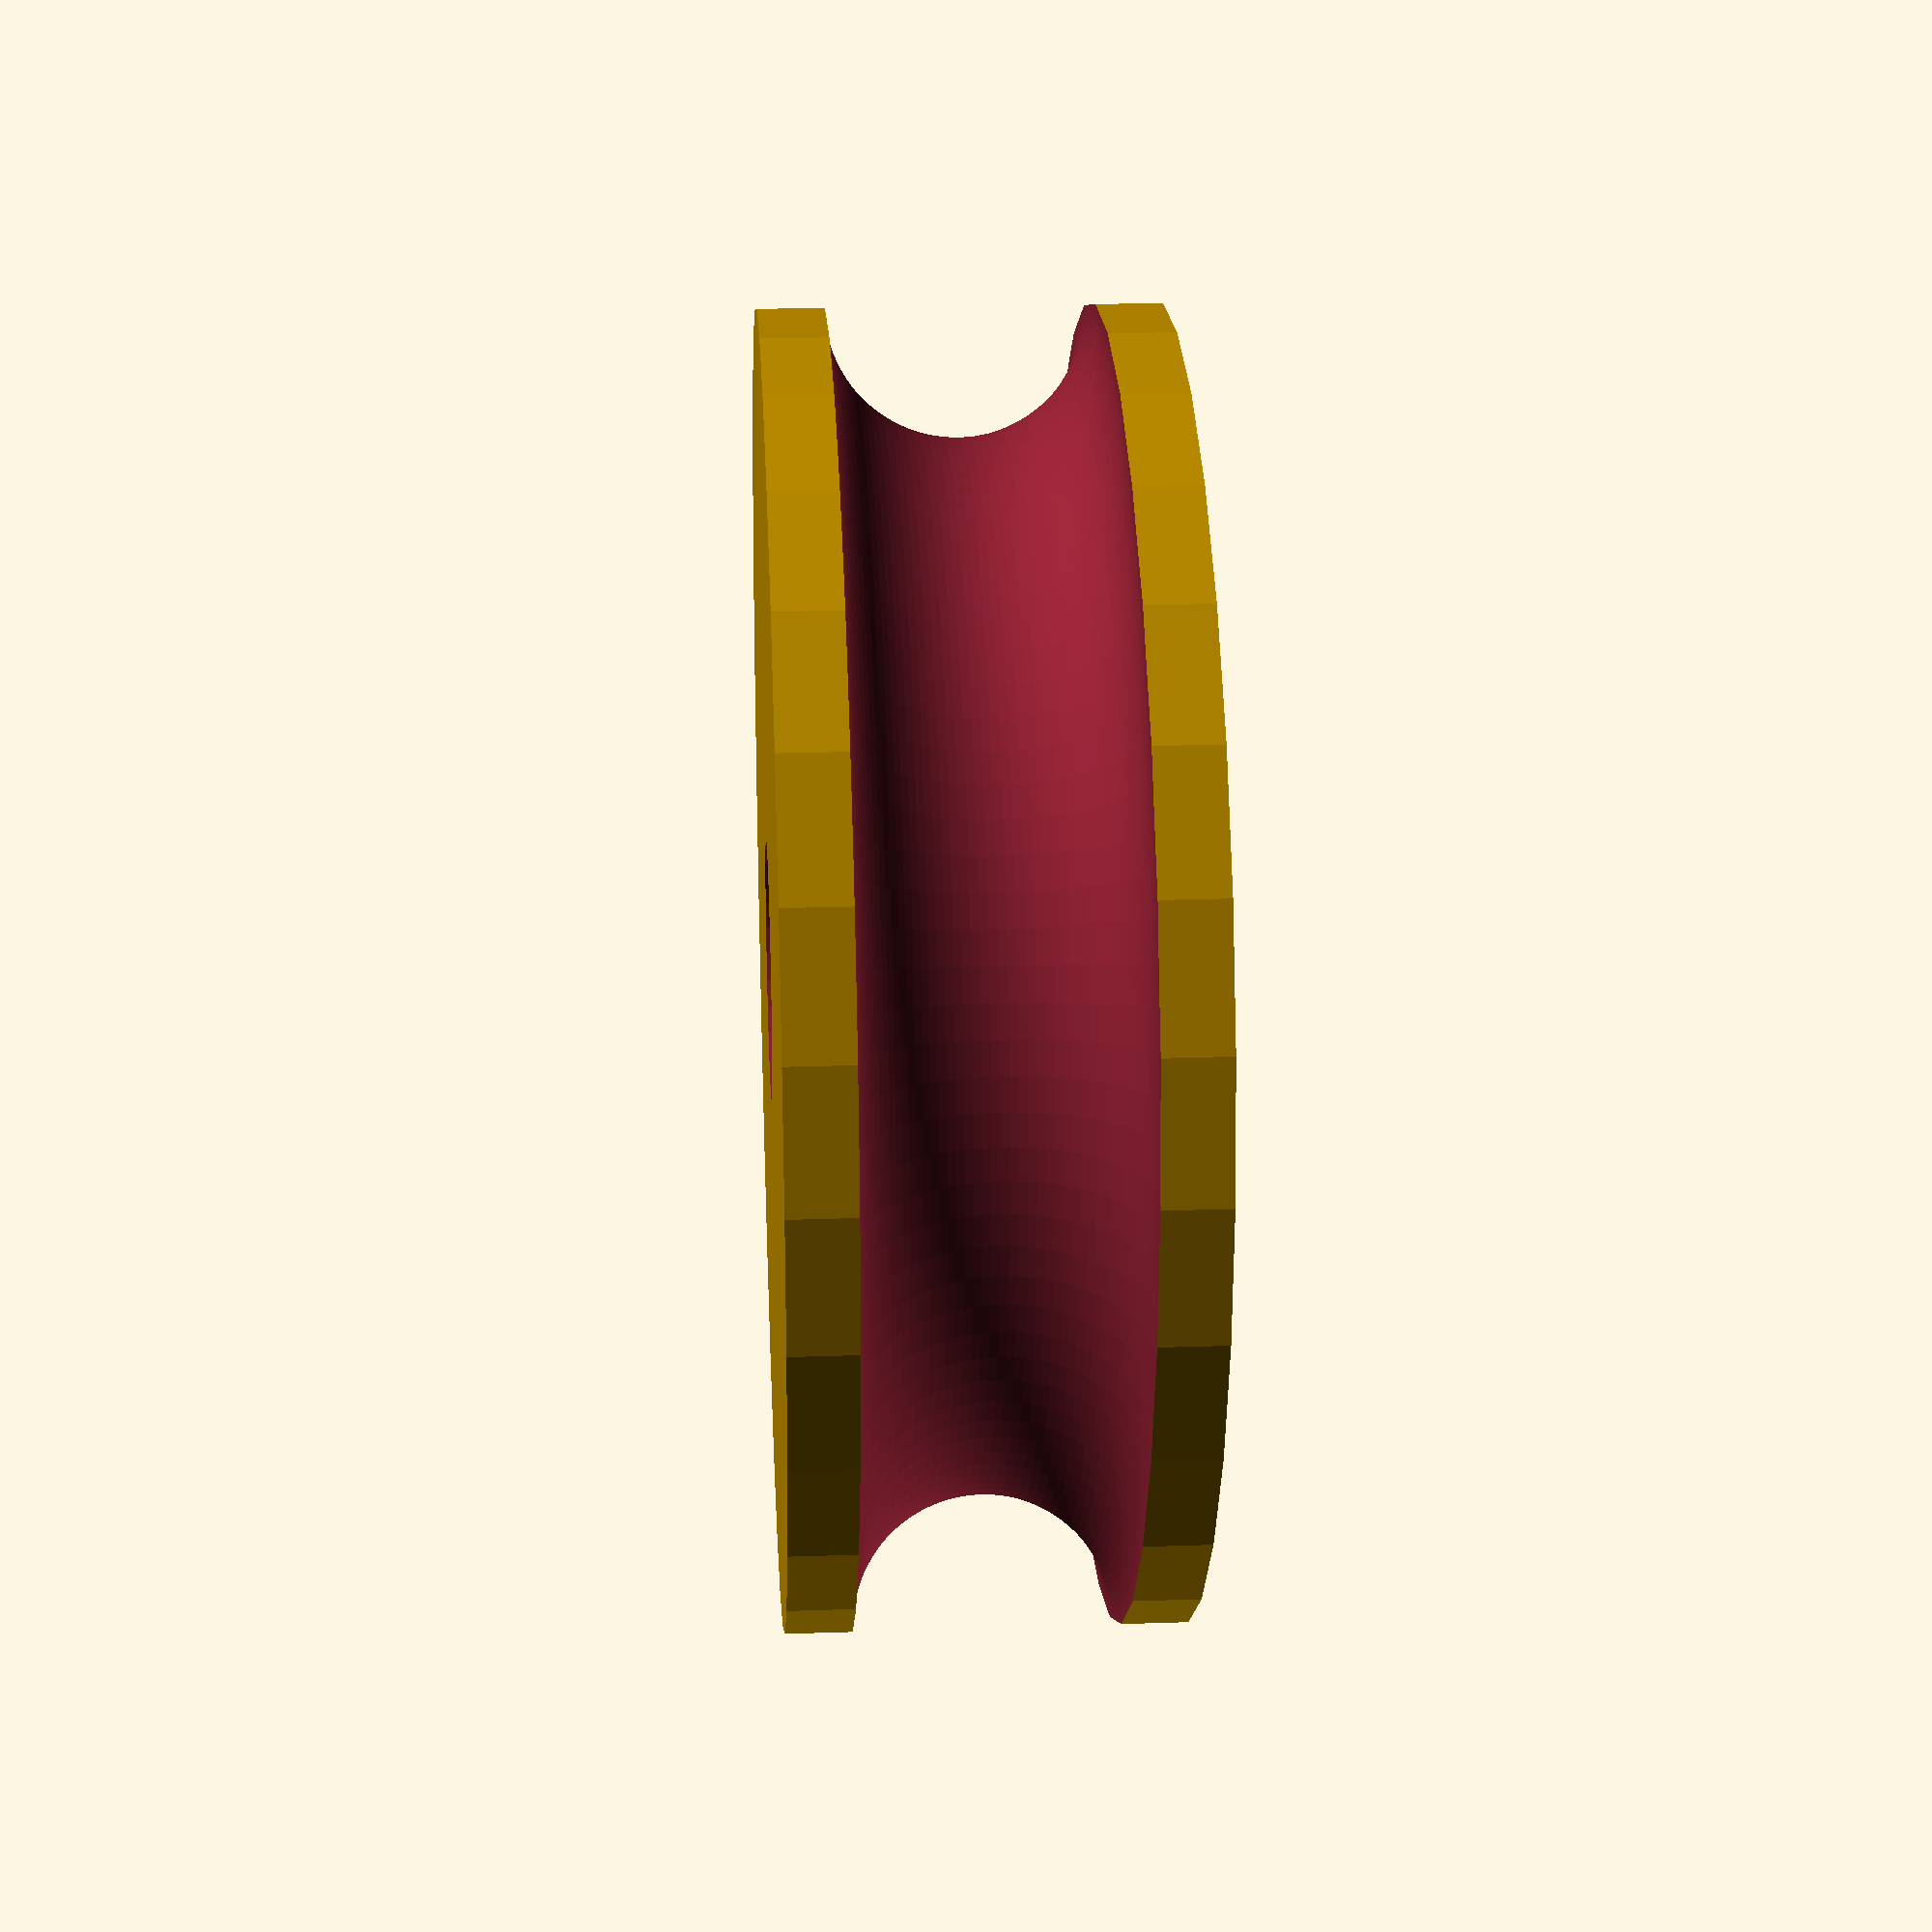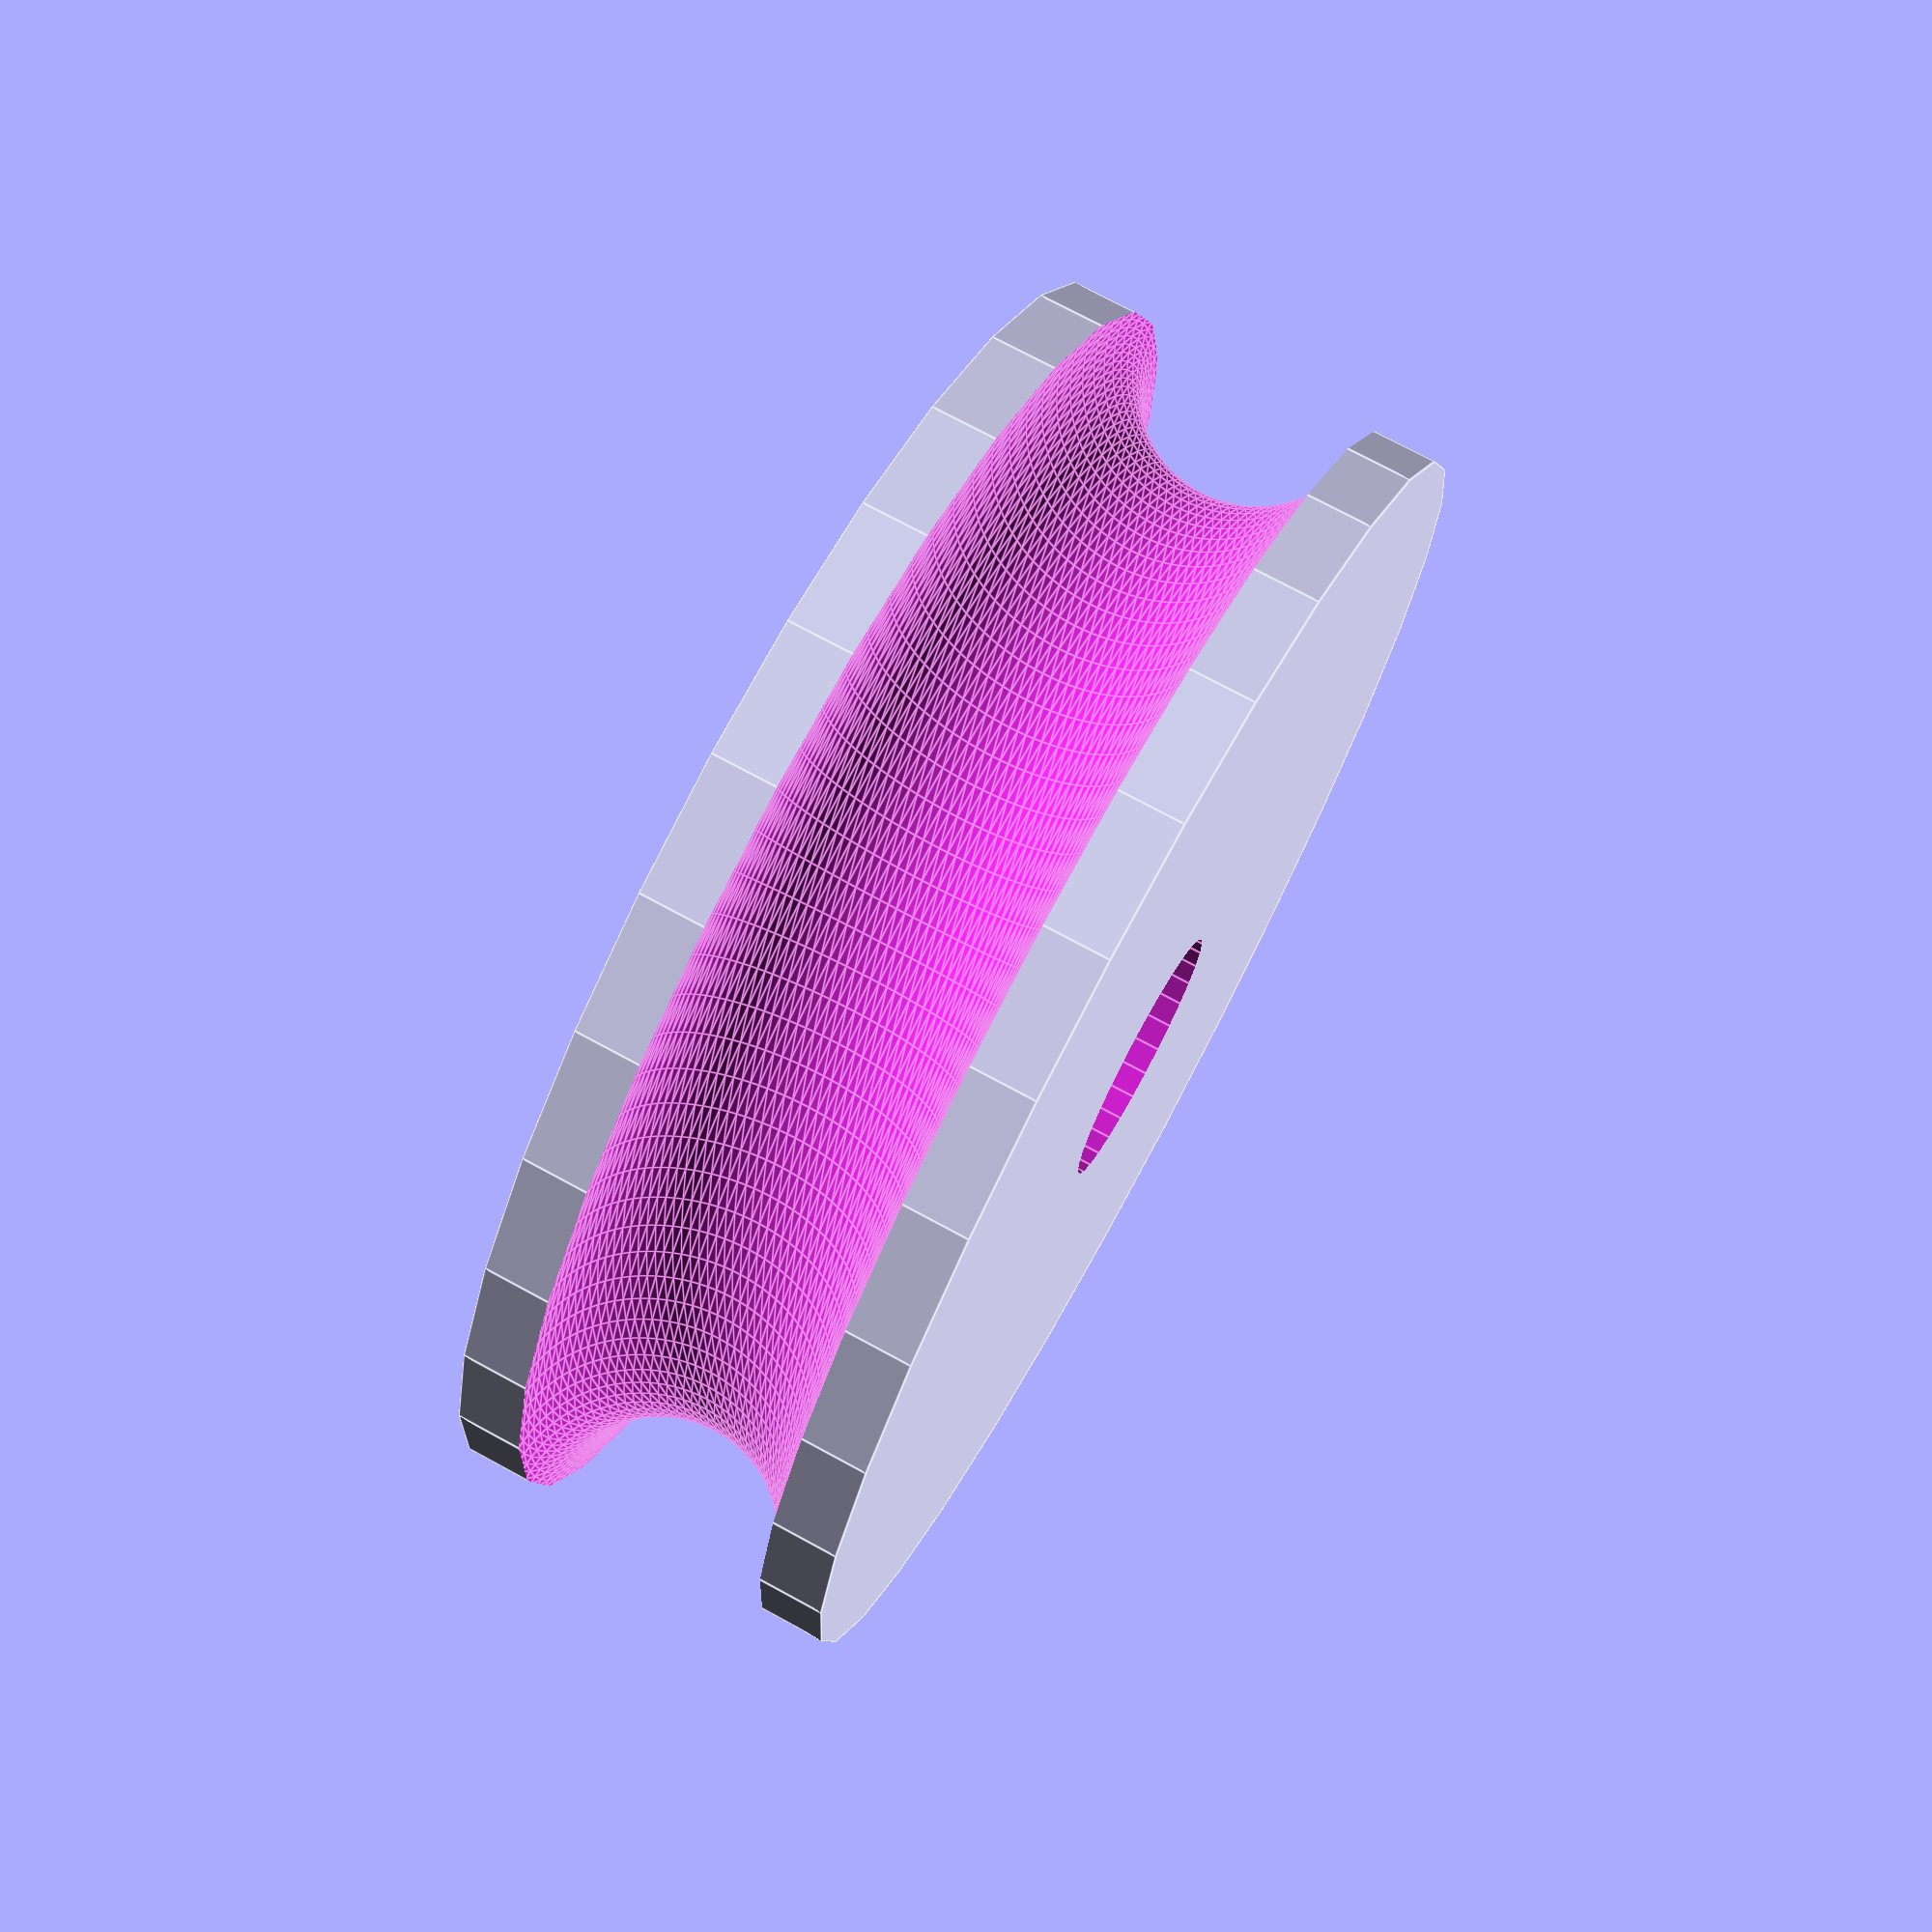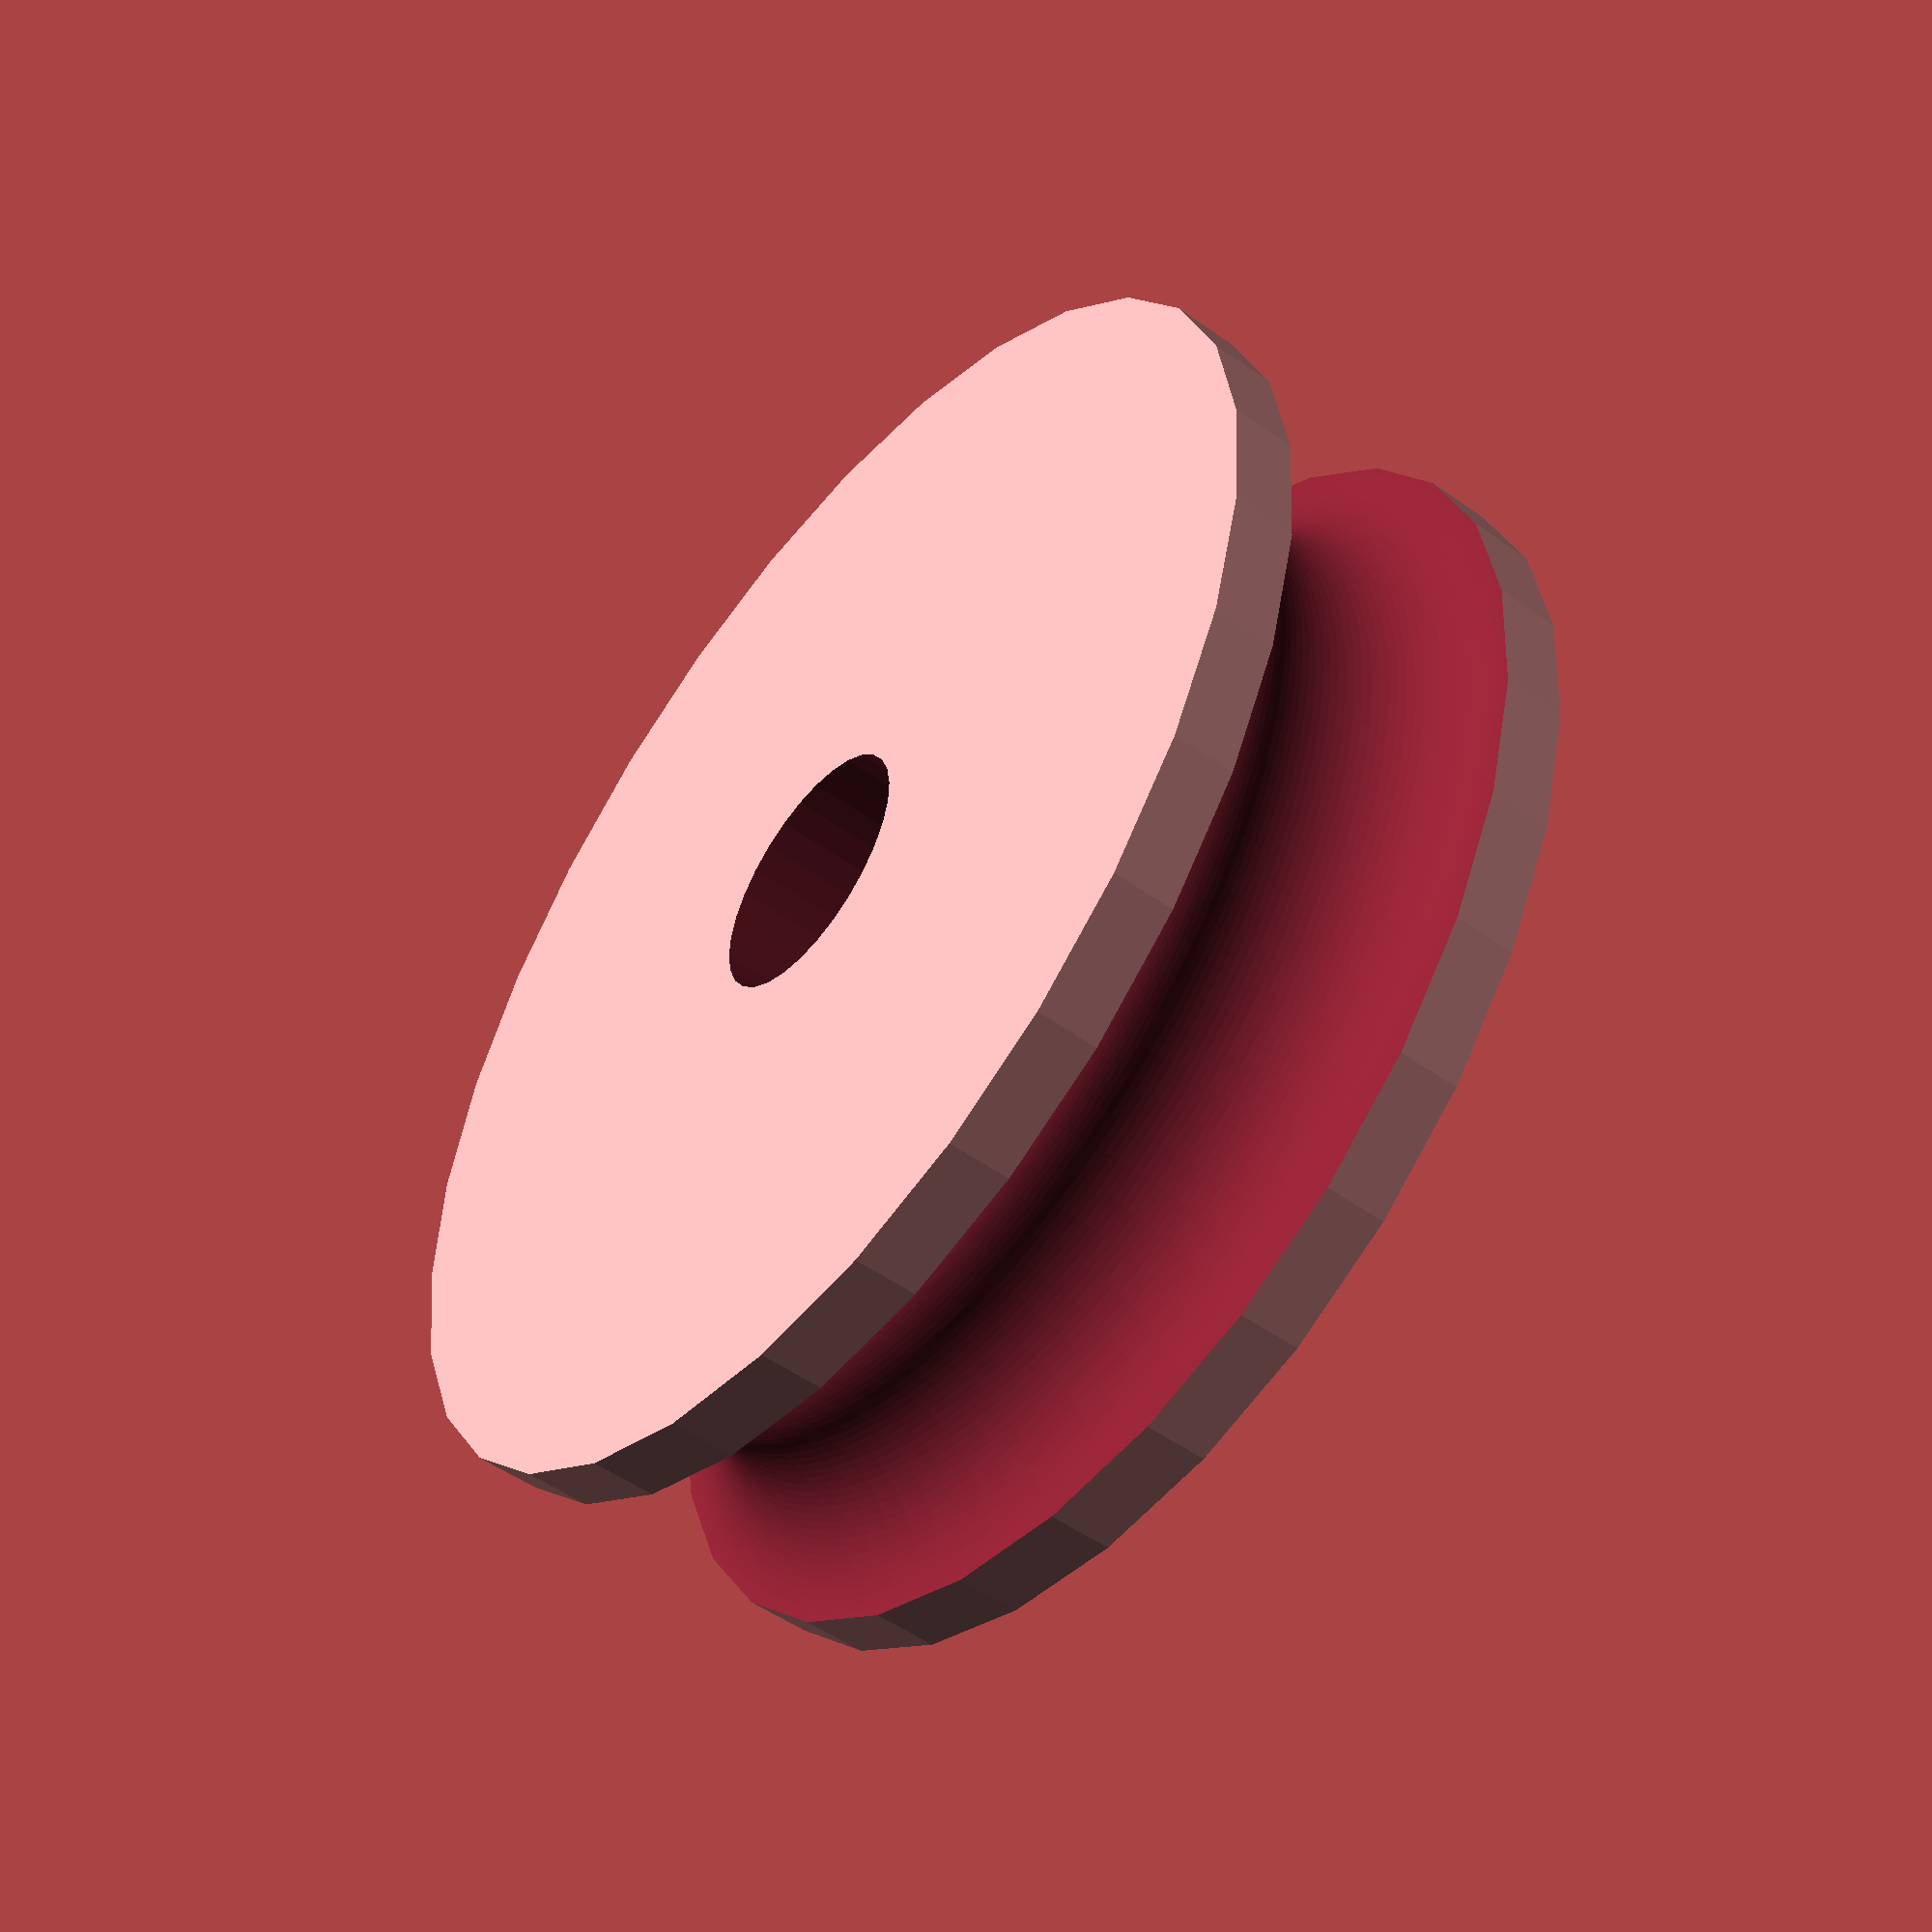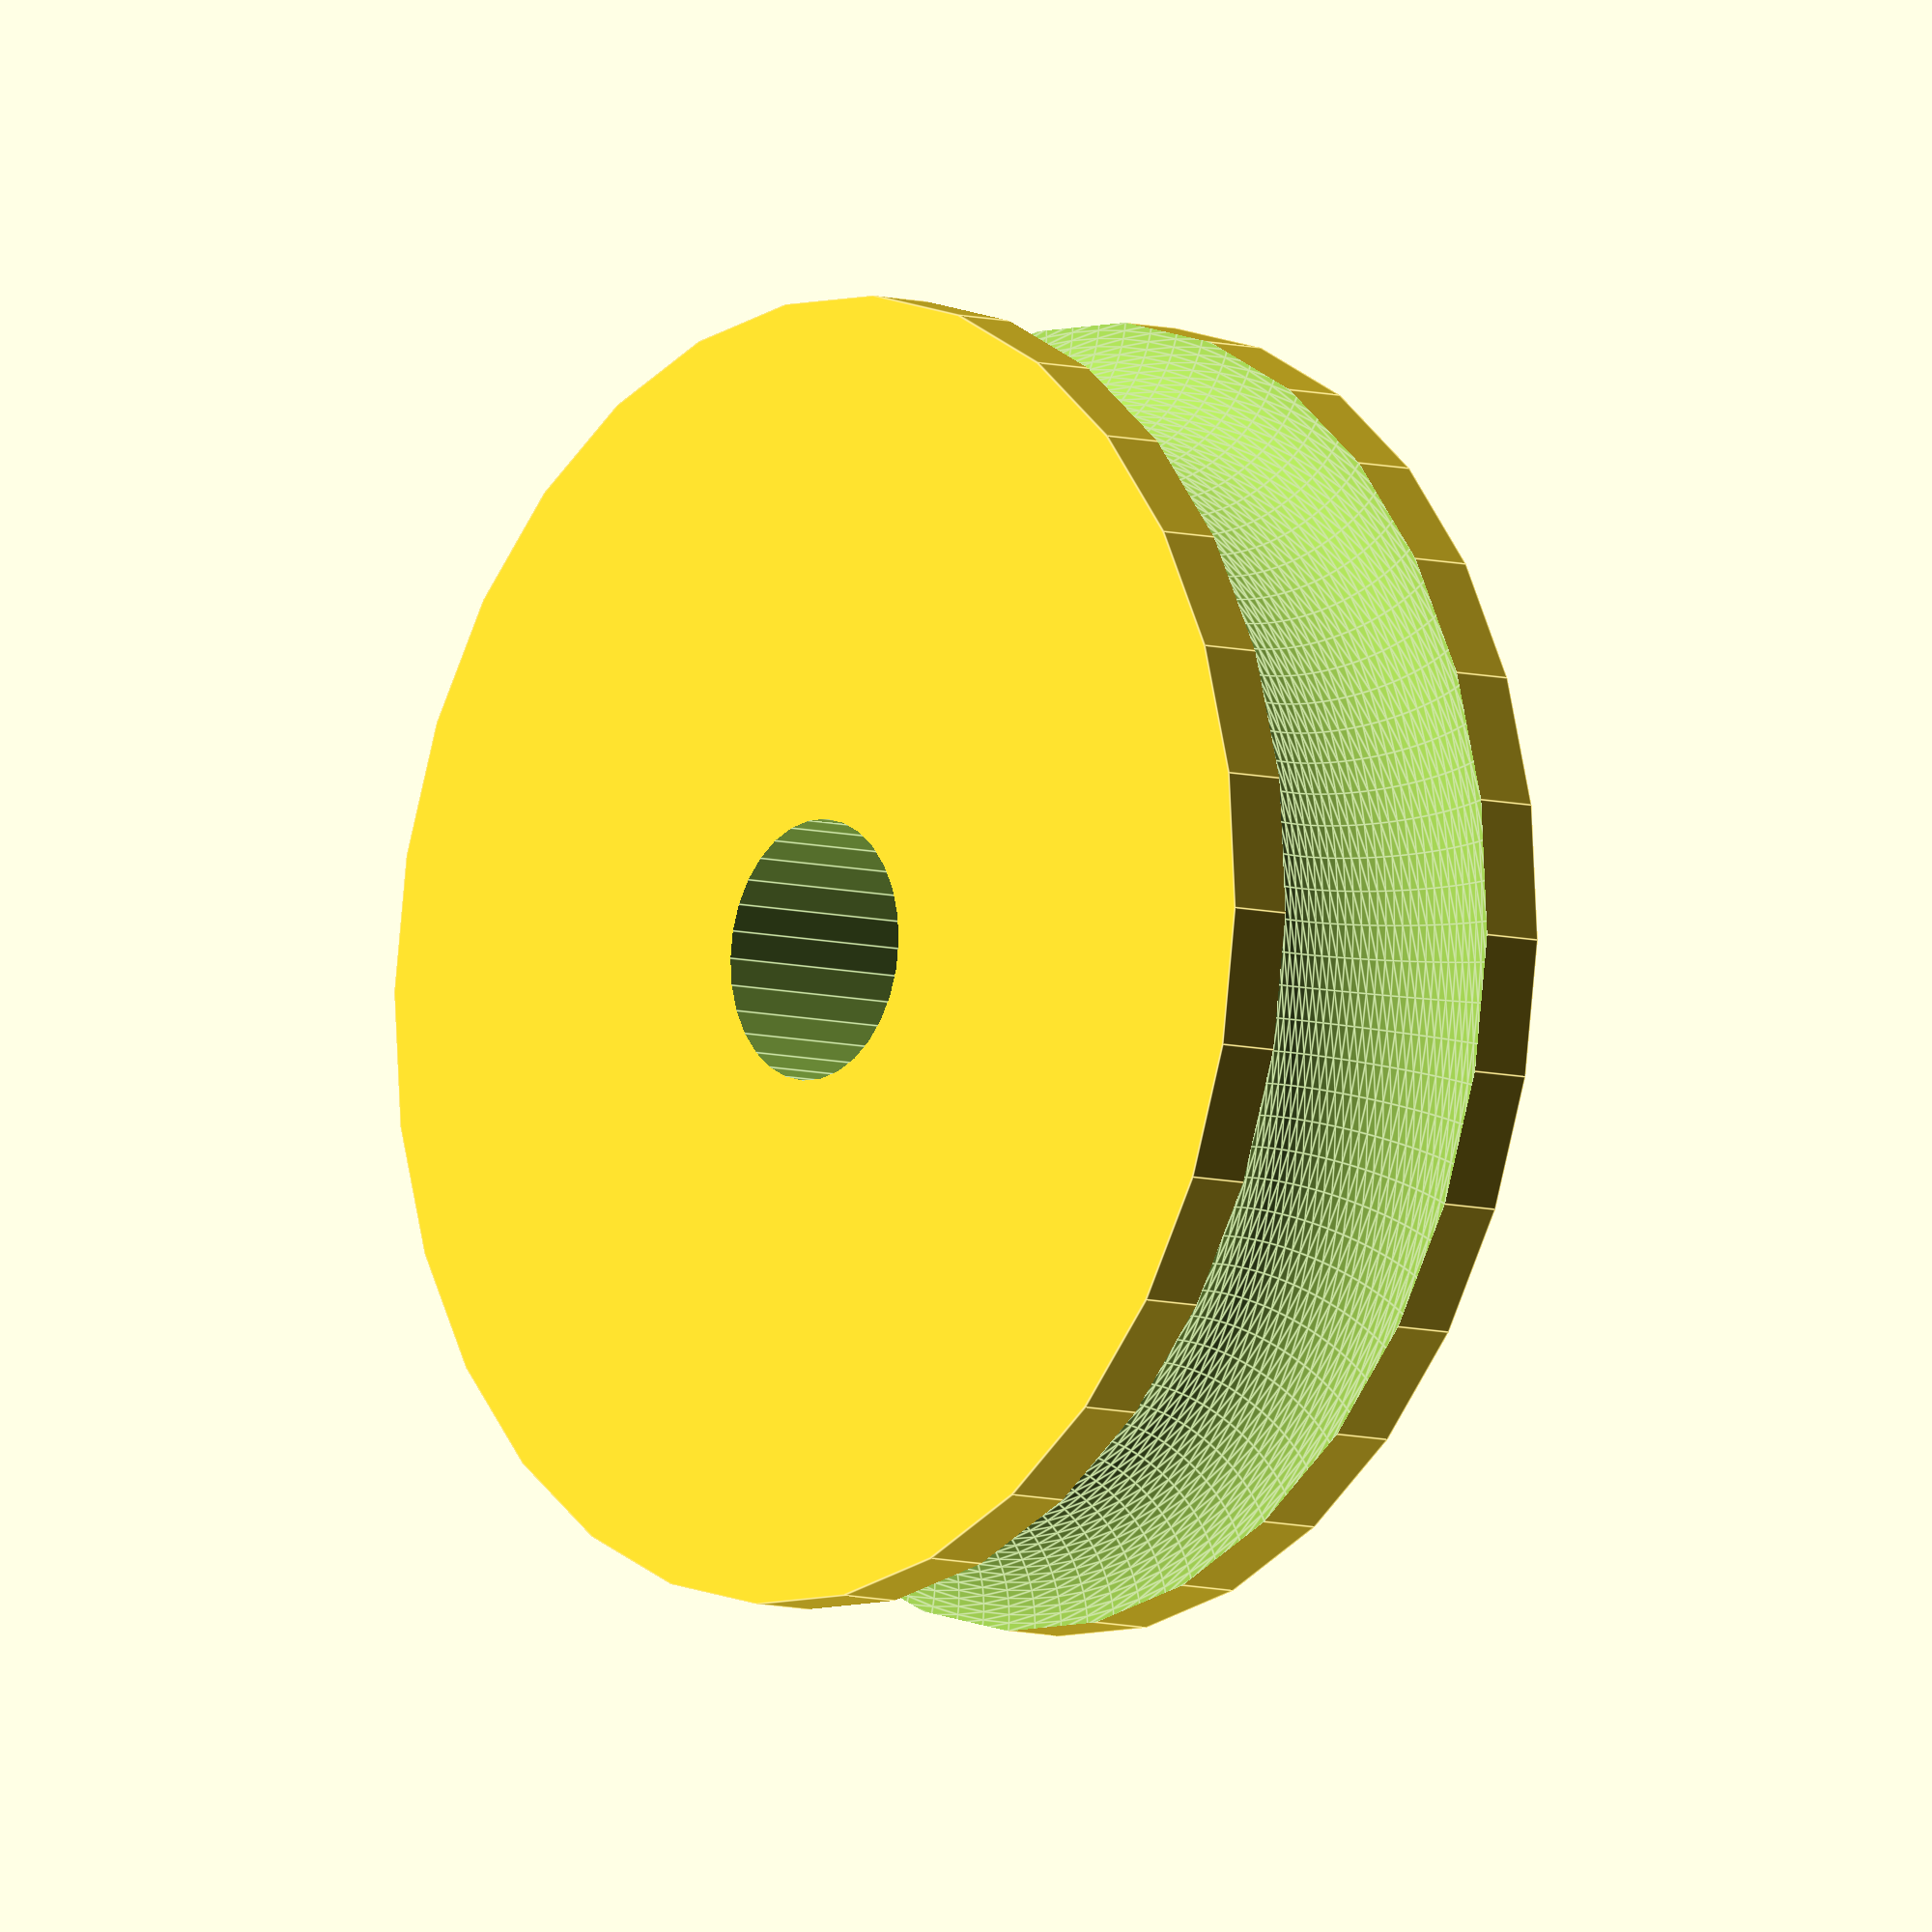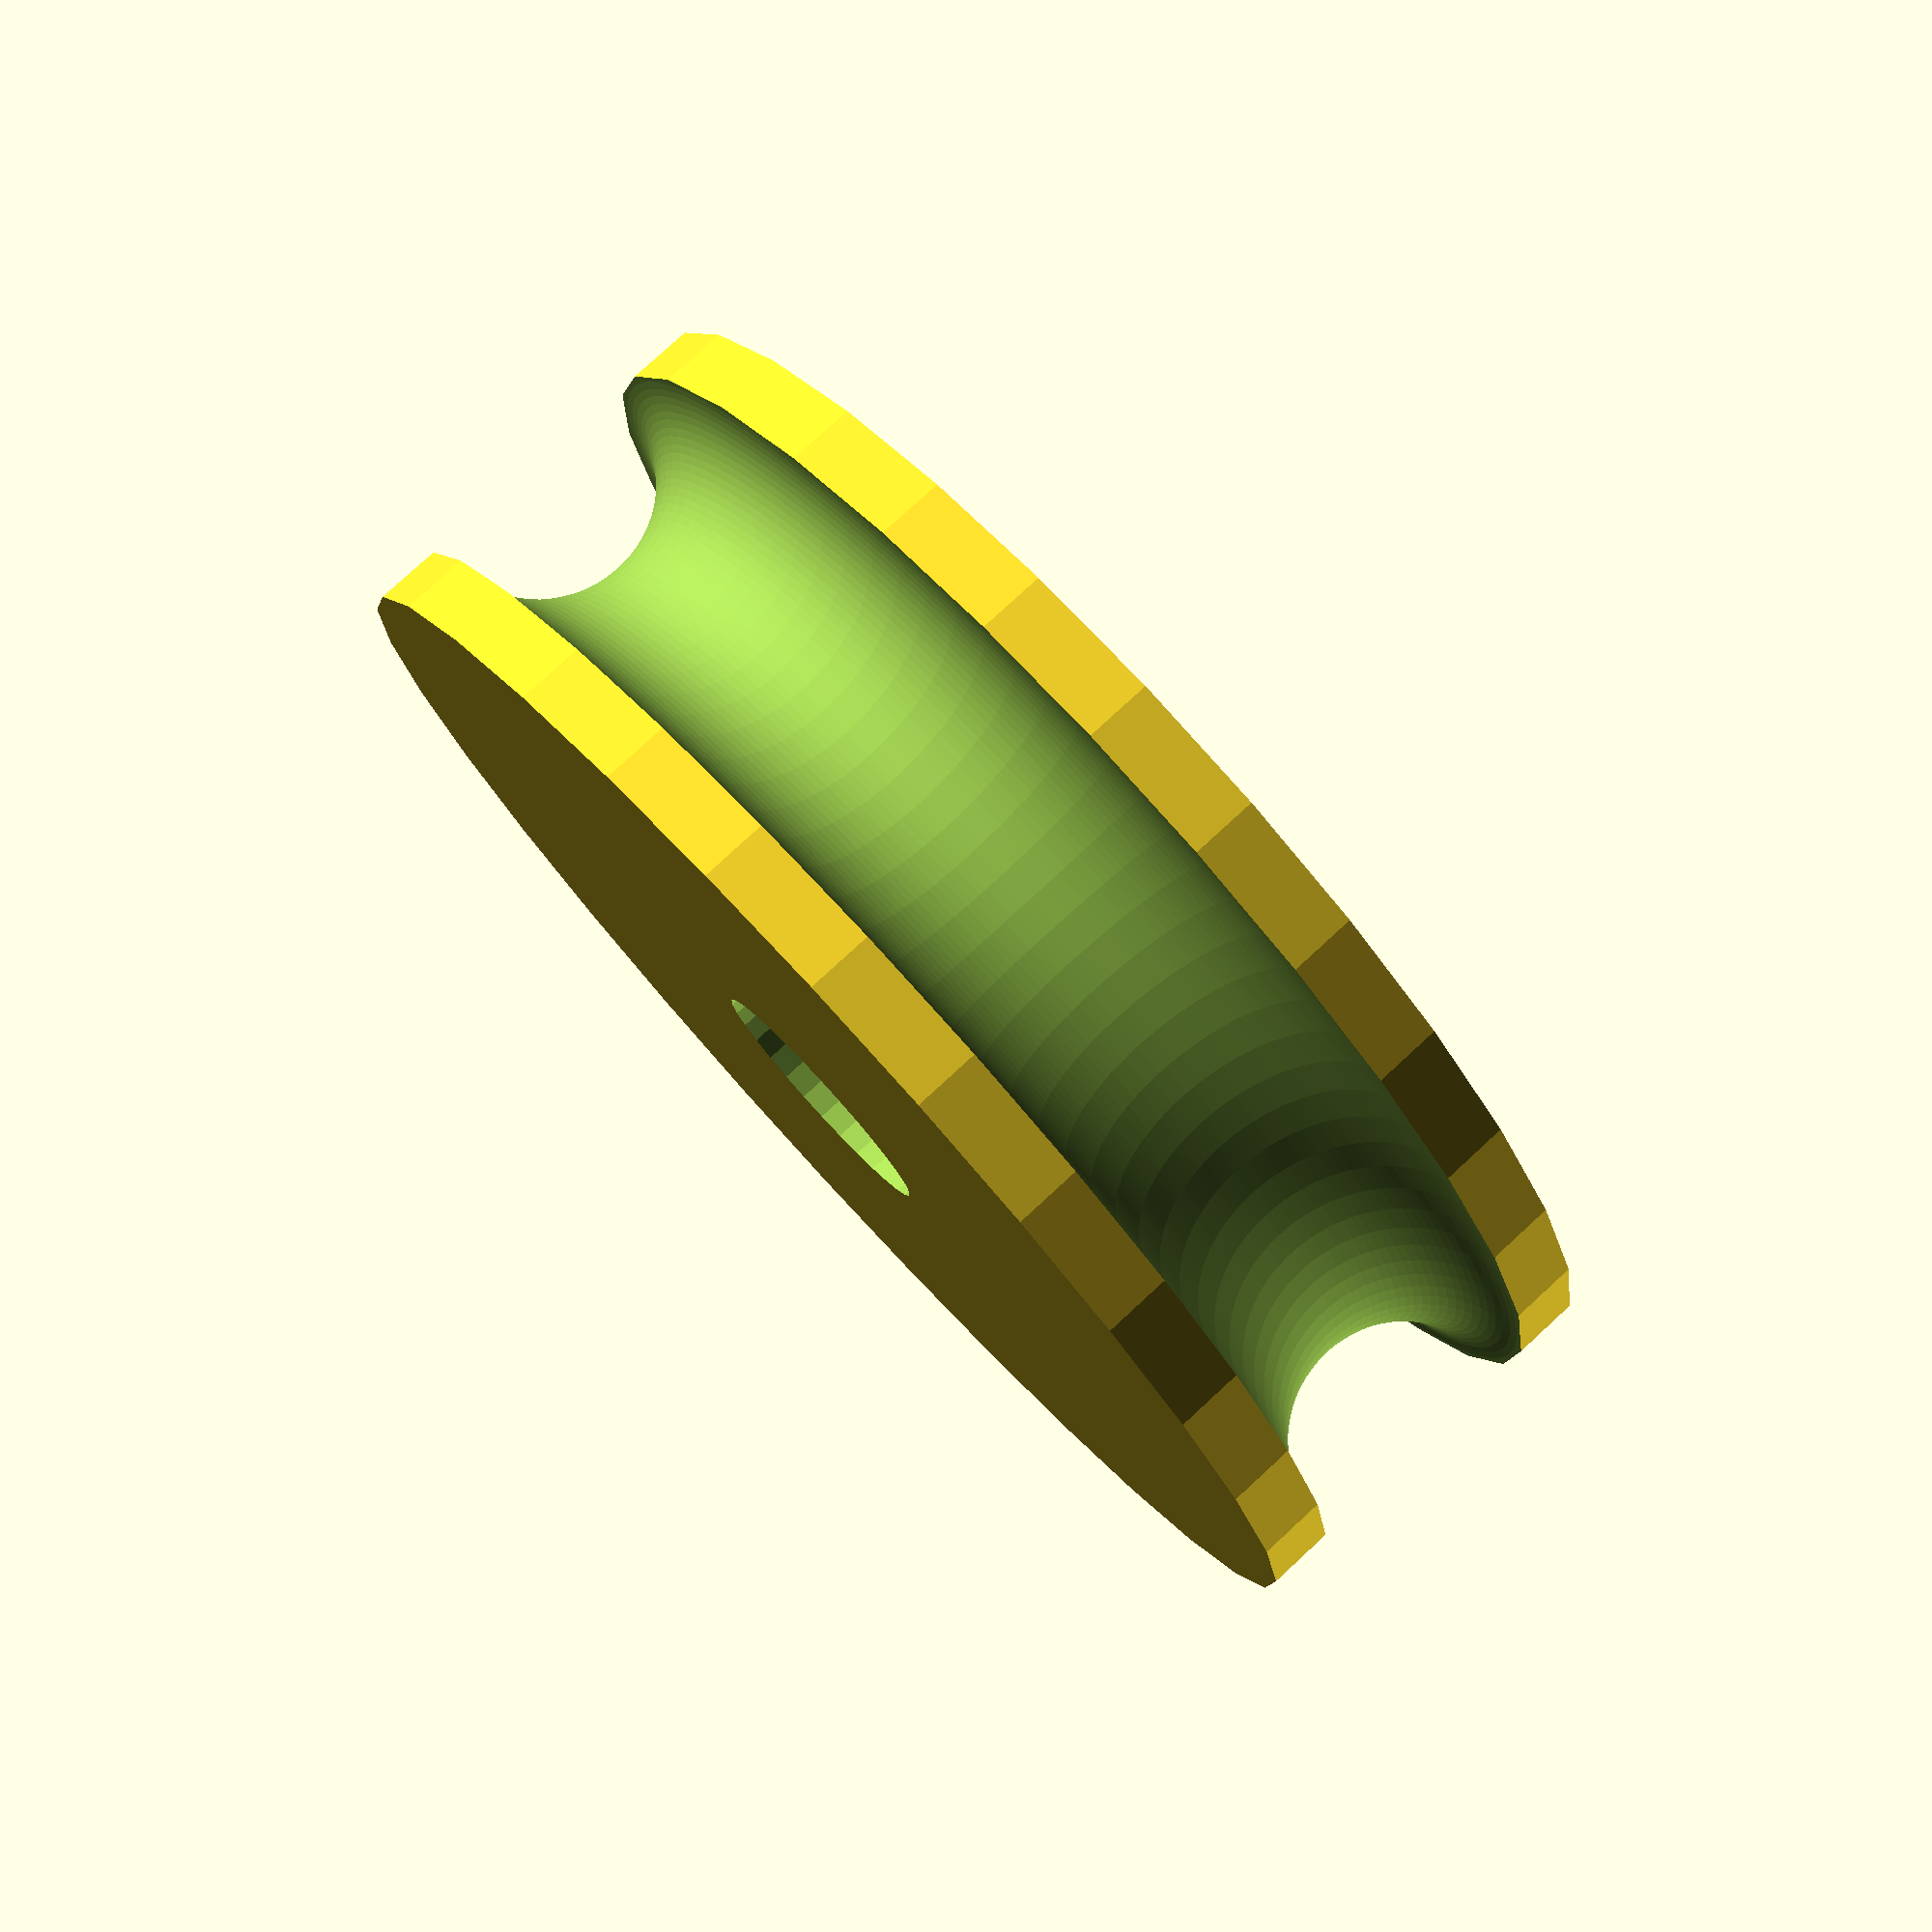
<openscad>
pitch_diameter=10;
center_hole_diameter=2;
circular_belt_diameter=2;

height=3;

difference(){
    cylinder(h=height,d=pitch_diameter,$fn=30,center=true);
    cylinder(h=height+1,d=center_hole_diameter,$fn=30,center=true);
    rotate_extrude(convexity = 10, $fn = 100)translate([pitch_diameter/2, 0, 0])circle(d = circular_belt_diameter, $fn = 100);
    
    
}


</openscad>
<views>
elev=158.6 azim=266.1 roll=273.4 proj=p view=wireframe
elev=106.3 azim=99.0 roll=61.5 proj=p view=edges
elev=51.0 azim=177.6 roll=52.0 proj=p view=wireframe
elev=187.4 azim=206.0 roll=129.8 proj=o view=edges
elev=281.0 azim=331.5 roll=47.3 proj=p view=solid
</views>
